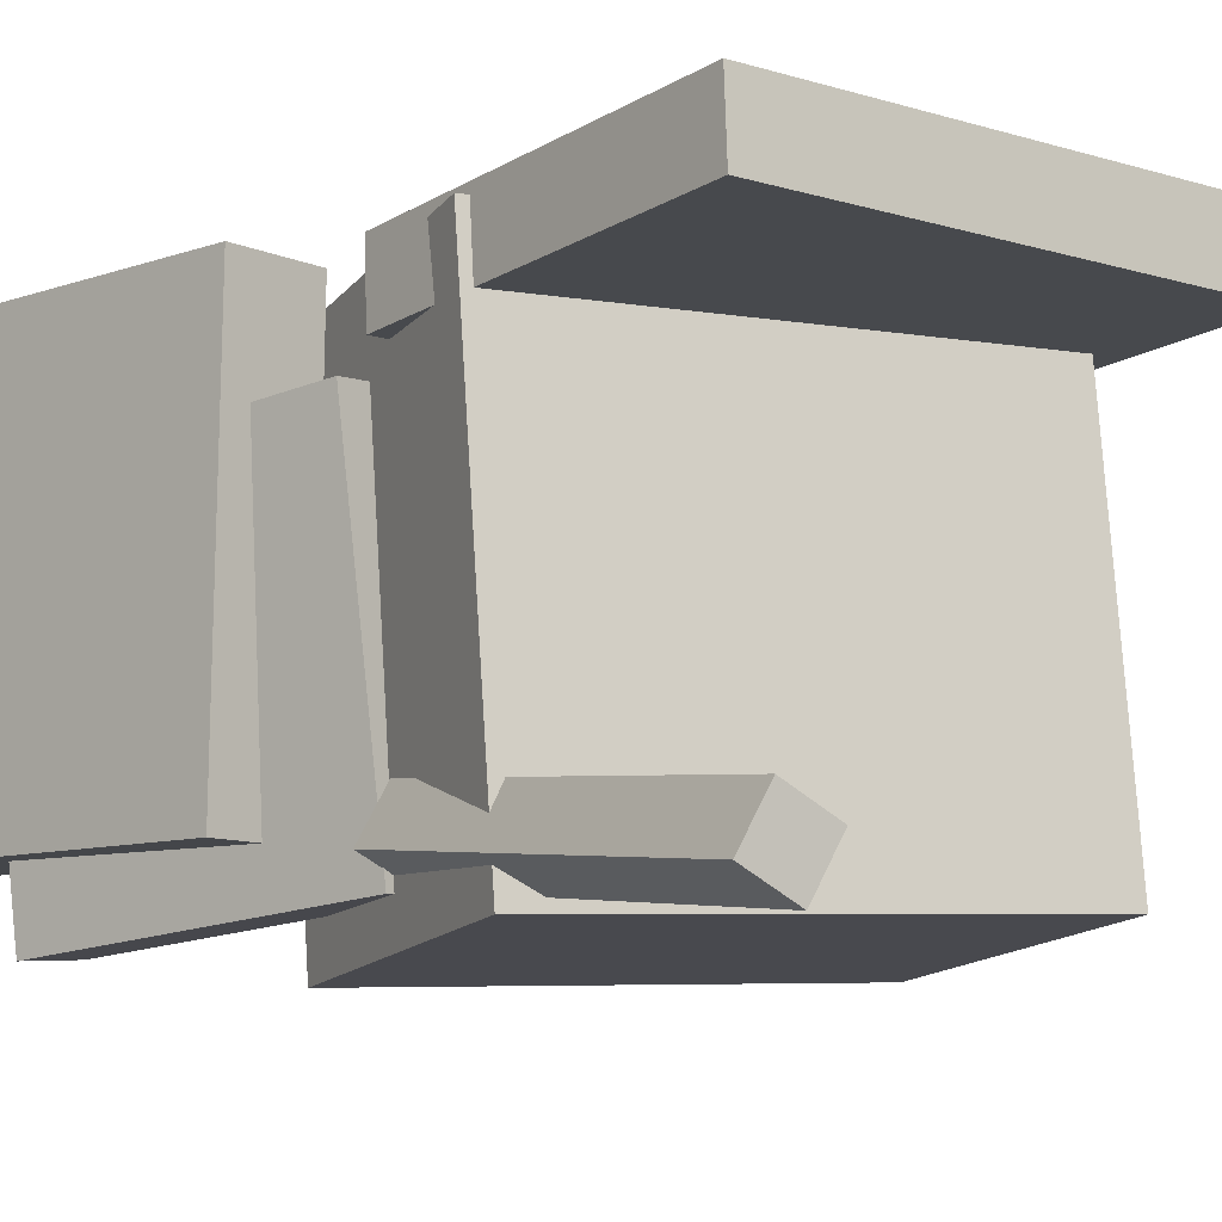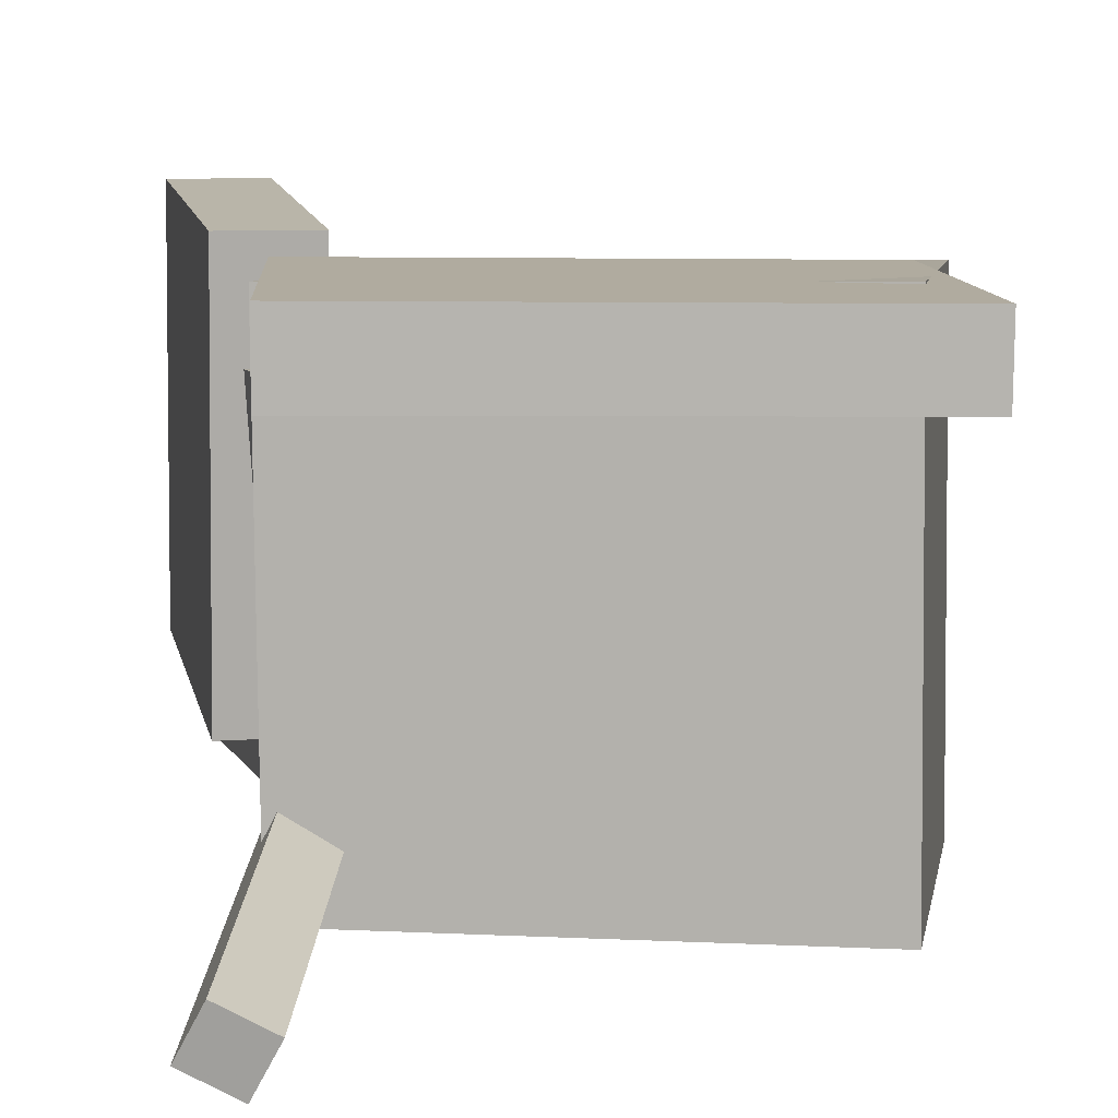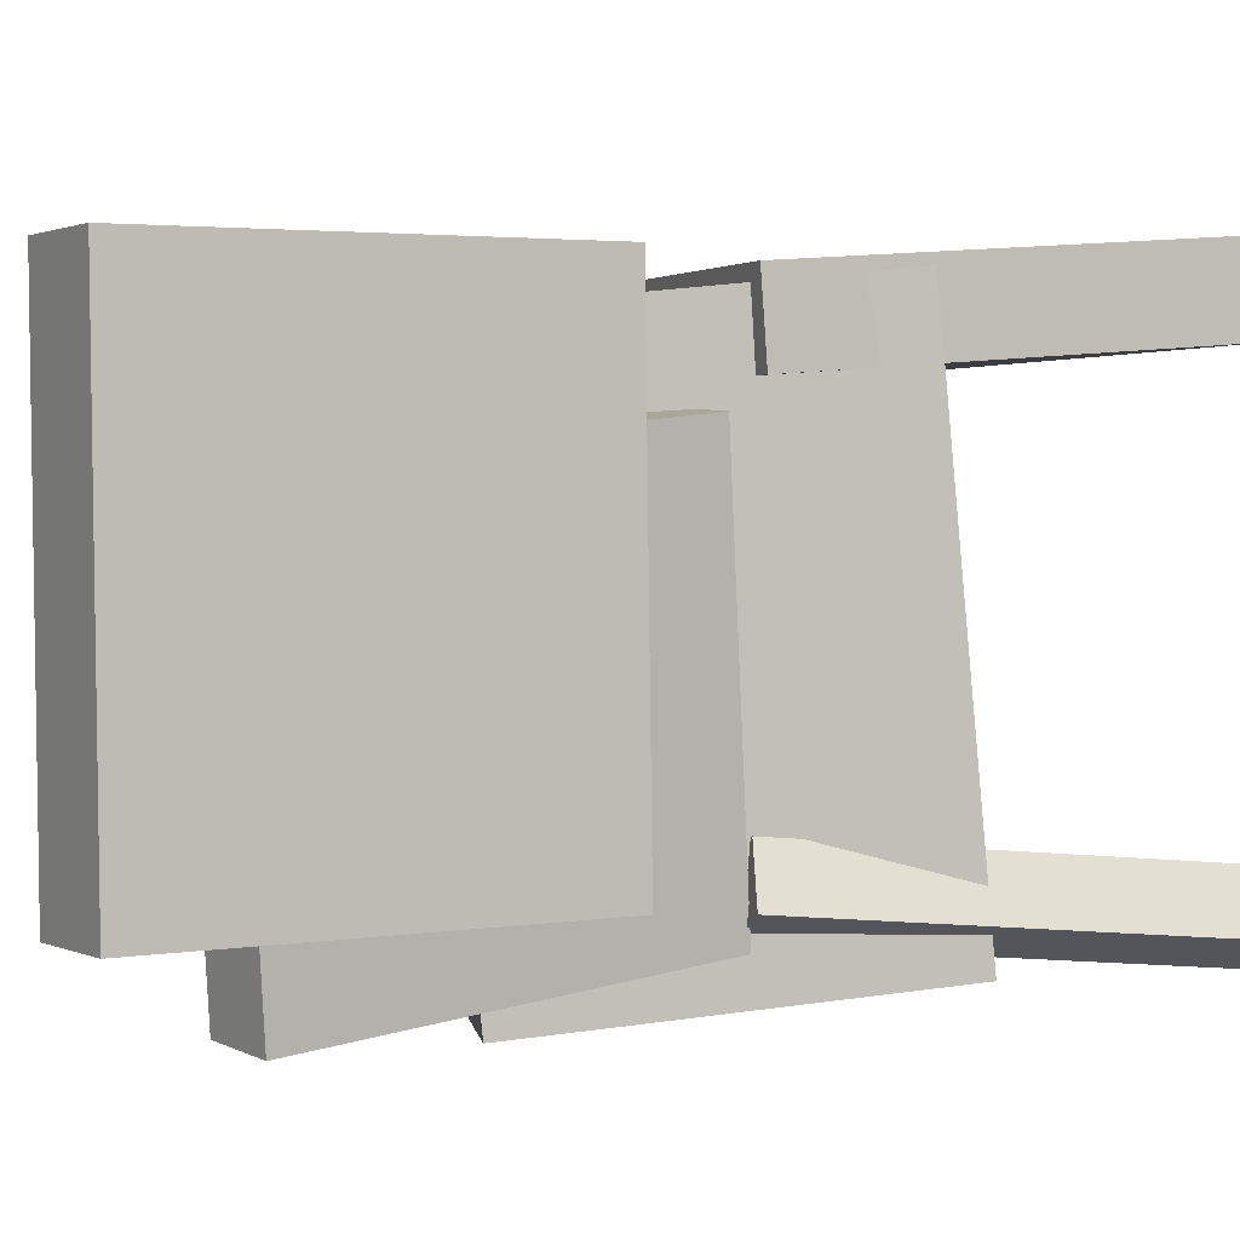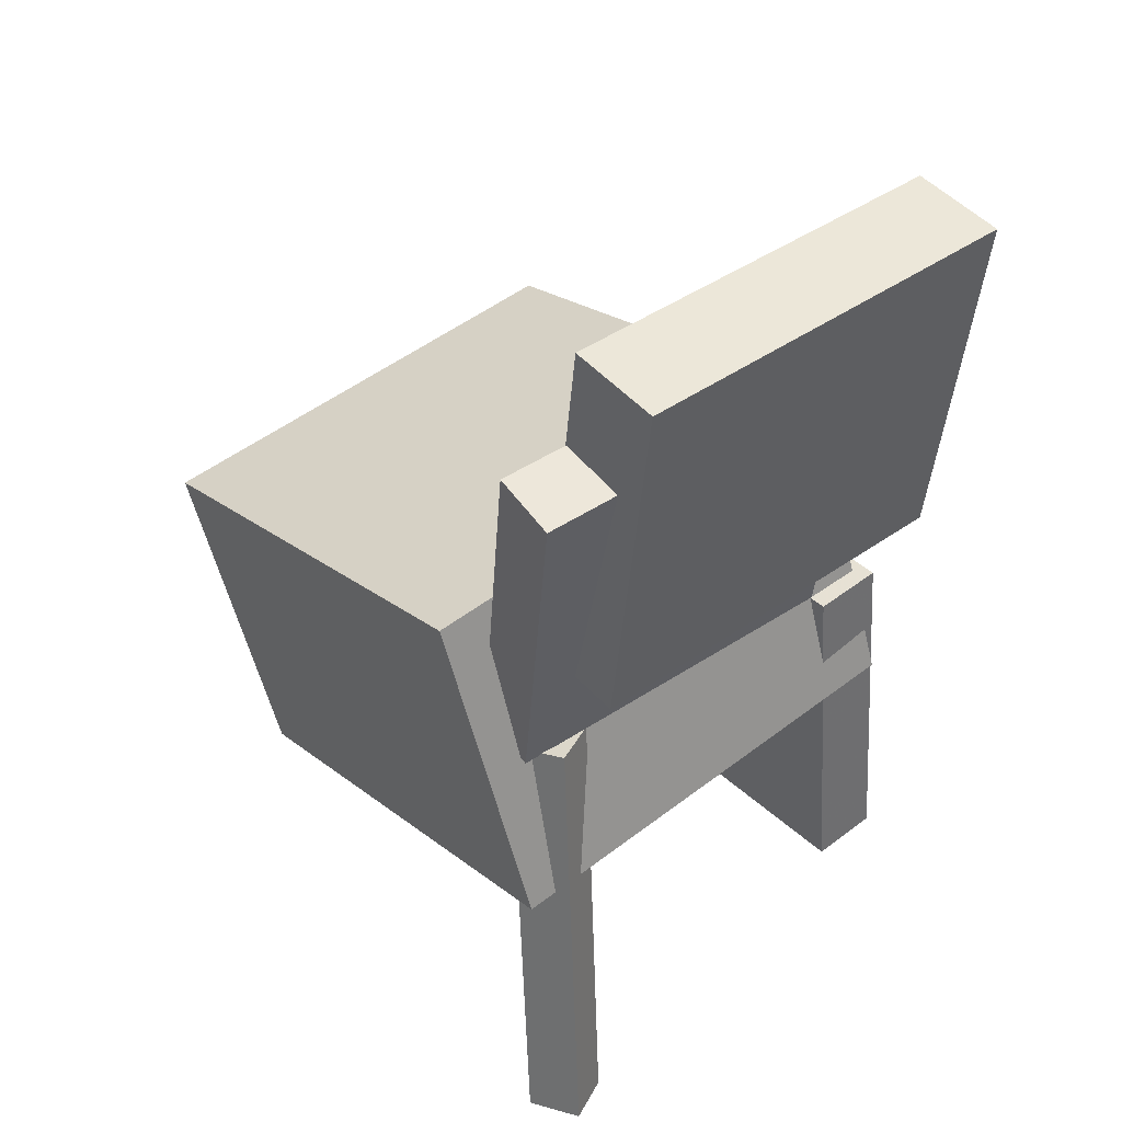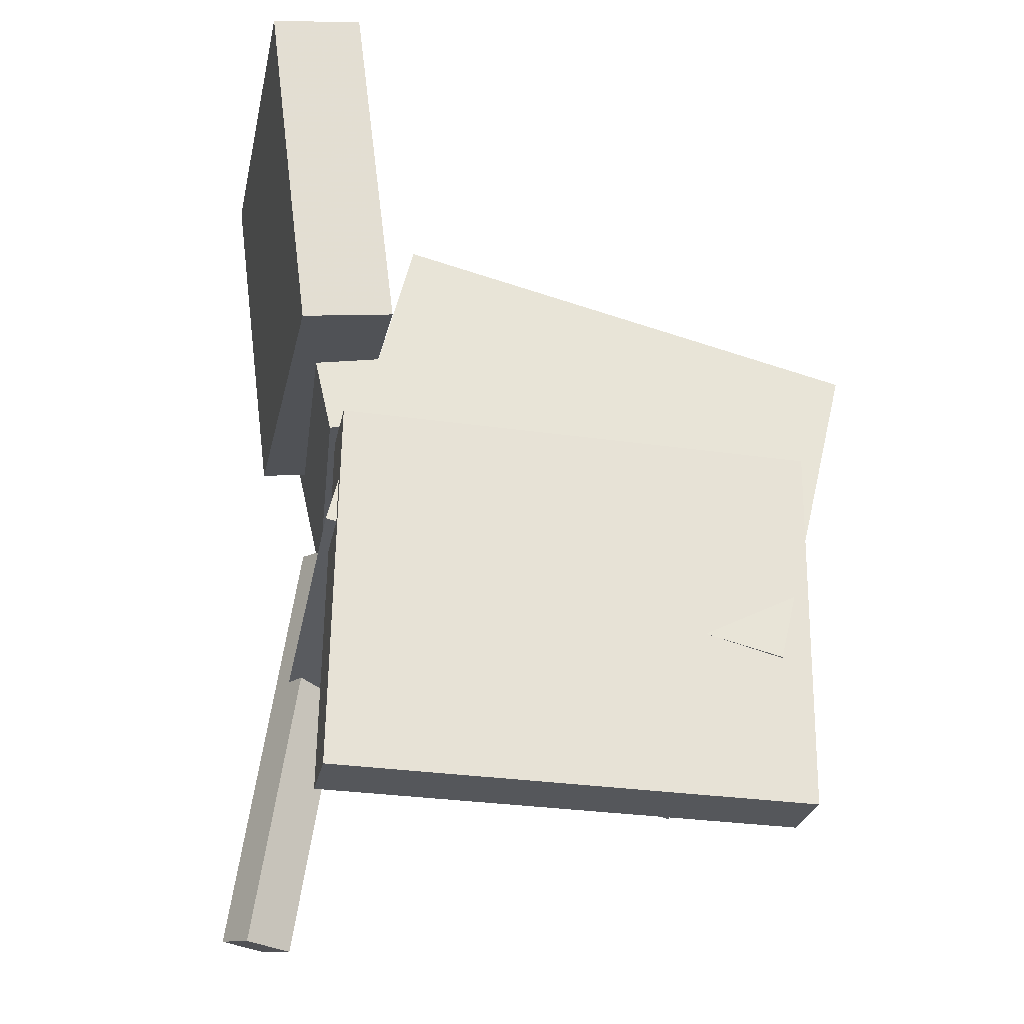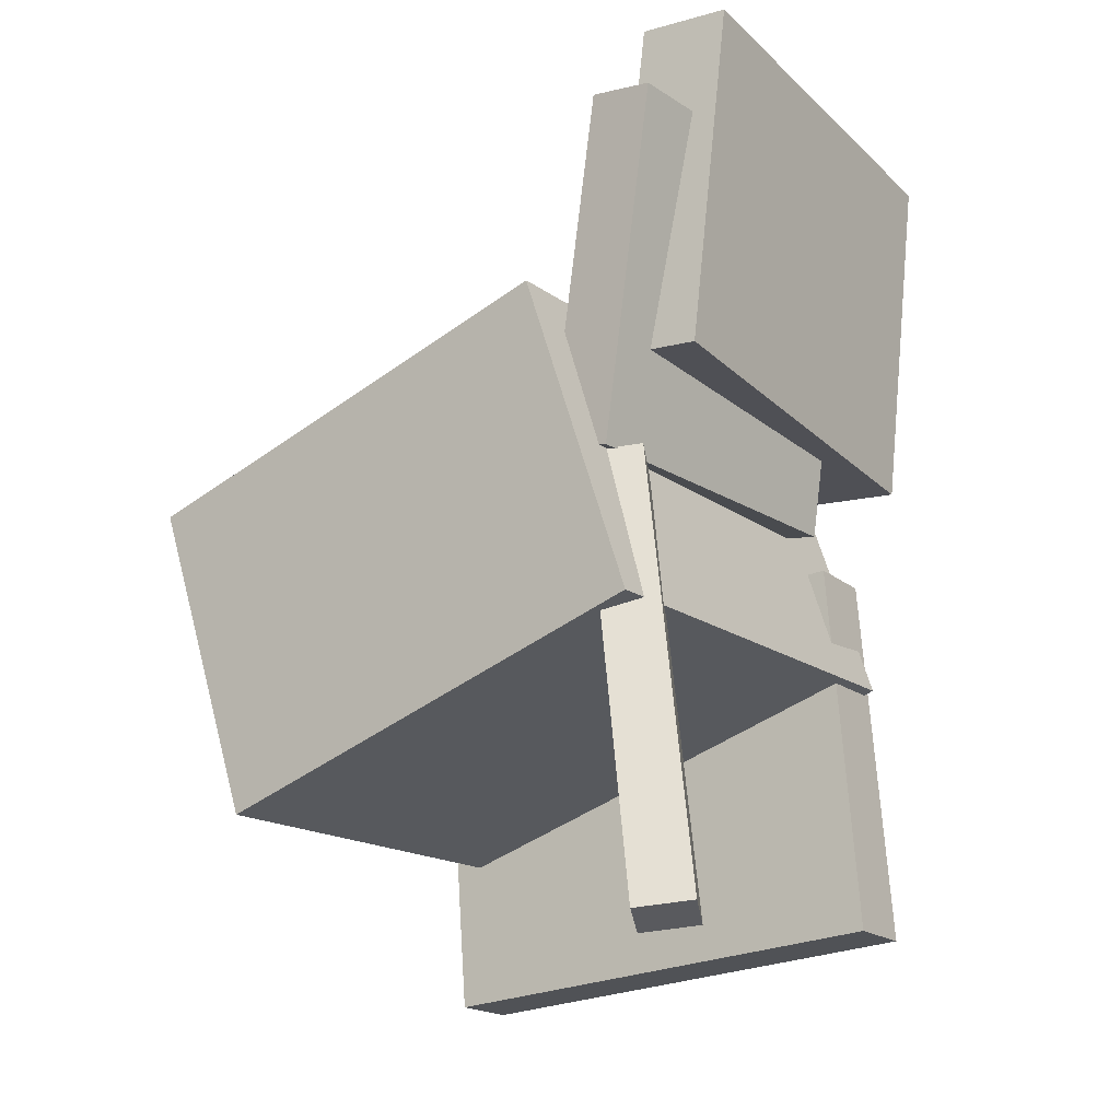
<metadata>
{"format":"obj","ext":"obj","renderer":"f3d","projection":"perspective","resolution":1024,"background":"white","views":[{"elev":-8.6,"azim":-39.5,"up":"+Z"},{"elev":13.6,"azim":-5.1,"up":"+Z"},{"elev":2.6,"azim":-113.4,"up":"+Z"},{"elev":40.8,"azim":-129.8,"up":"+Y"},{"elev":-22.8,"azim":-10.5,"up":"+Y"},{"elev":-23.6,"azim":-145.0,"up":"+Y"}]}
</metadata>
<code>
v -0.137 -0.006979 0.1123
v -0.1443 -0.2663 0.13
v -0.1363 -0.003623 0.1617
v -0.1436 -0.2629 0.1794
v 0.1954 -0.01665 0.1078
v 0.1881 -0.276 0.1255
v 0.1962 -0.01329 0.1572
v 0.1889 -0.2726 0.1749
f 1.0 7.0 5.0
f 1.0 3.0 7.0
f 1.0 4.0 3.0
f 1.0 2.0 4.0
f 3.0 8.0 7.0
f 3.0 4.0 8.0
f 5.0 7.0 8.0
f 5.0 8.0 6.0
f 1.0 5.0 6.0
f 1.0 6.0 2.0
f 2.0 6.0 8.0
f 2.0 8.0 4.0
v -0.1458 -0.1174 -0.159
v -0.1459 -0.08538 0.161
v -0.08652 0.1069 -0.1814
v -0.08663 0.1389 0.1386
v 0.1707 -0.2003 -0.1506
v 0.1706 -0.1682 0.1694
v 0.23 0.02399 -0.173
v 0.2299 0.05601 0.147
f 9.0 15.0 13.0
f 9.0 11.0 15.0
f 9.0 12.0 11.0
f 9.0 10.0 12.0
f 11.0 16.0 15.0
f 11.0 12.0 16.0
f 13.0 15.0 16.0
f 13.0 16.0 14.0
f 9.0 13.0 14.0
f 9.0 14.0 10.0
f 10.0 14.0 16.0
f 10.0 16.0 12.0
v -0.1348 0.3192 0.1643
v -0.1042 0.07319 0.1649
v -0.1403 0.3178 -0.1181
v -0.1096 0.07186 -0.1175
v -0.1986 0.3112 0.1656
v -0.168 0.06524 0.1661
v -0.2041 0.3099 -0.1168
v -0.1734 0.06391 -0.1162
f 17.0 23.0 21.0
f 17.0 19.0 23.0
f 17.0 20.0 19.0
f 17.0 18.0 20.0
f 19.0 24.0 23.0
f 19.0 20.0 24.0
f 21.0 23.0 24.0
f 21.0 24.0 22.0
f 17.0 21.0 22.0
f 17.0 22.0 18.0
f 18.0 22.0 24.0
f 18.0 24.0 20.0
v -0.05974 0.04196 0.1267
v -0.06025 -0.01455 0.128
v 0.1465 0.04012 0.1274
v 0.146 -0.01638 0.1288
v -0.0589 0.03602 -0.1209
v -0.05941 -0.02048 -0.1195
v 0.1473 0.03419 -0.1201
v 0.1468 -0.02232 -0.1188
f 25.0 31.0 29.0
f 25.0 27.0 31.0
f 25.0 28.0 27.0
f 25.0 26.0 28.0
f 27.0 32.0 31.0
f 27.0 28.0 32.0
f 29.0 31.0 32.0
f 29.0 32.0 30.0
f 25.0 29.0 30.0
f 25.0 30.0 26.0
f 26.0 30.0 32.0
f 26.0 32.0 28.0
v -0.1736 0.234 -0.1666
v -0.1908 0.2533 0.07317
v -0.1287 0.2438 -0.1641
v -0.1459 0.2631 0.07561
v -0.1223 -0.006438 -0.1435
v -0.1396 0.01283 0.09618
v -0.07746 0.003356 -0.1411
v -0.09471 0.02262 0.09862
f 33.0 39.0 37.0
f 33.0 35.0 39.0
f 33.0 36.0 35.0
f 33.0 34.0 36.0
f 35.0 40.0 39.0
f 35.0 36.0 40.0
f 37.0 39.0 40.0
f 37.0 40.0 38.0
f 33.0 37.0 38.0
f 33.0 38.0 34.0
f 34.0 38.0 40.0
f 34.0 40.0 36.0
v -0.169 -0.3189 -0.1171
v -0.1213 -0.007432 -0.09124
v -0.1856 -0.3137 -0.1497
v -0.1379 -0.002188 -0.1239
v -0.1354 -0.3226 -0.1347
v -0.08772 -0.01111 -0.1089
v -0.152 -0.3174 -0.1674
v -0.1043 -0.005869 -0.1416
f 41.0 47.0 45.0
f 41.0 43.0 47.0
f 41.0 44.0 43.0
f 41.0 42.0 44.0
f 43.0 48.0 47.0
f 43.0 44.0 48.0
f 45.0 47.0 48.0
f 45.0 48.0 46.0
f 41.0 45.0 46.0
f 41.0 46.0 42.0
f 42.0 46.0 48.0
f 42.0 48.0 44.0

</code>
